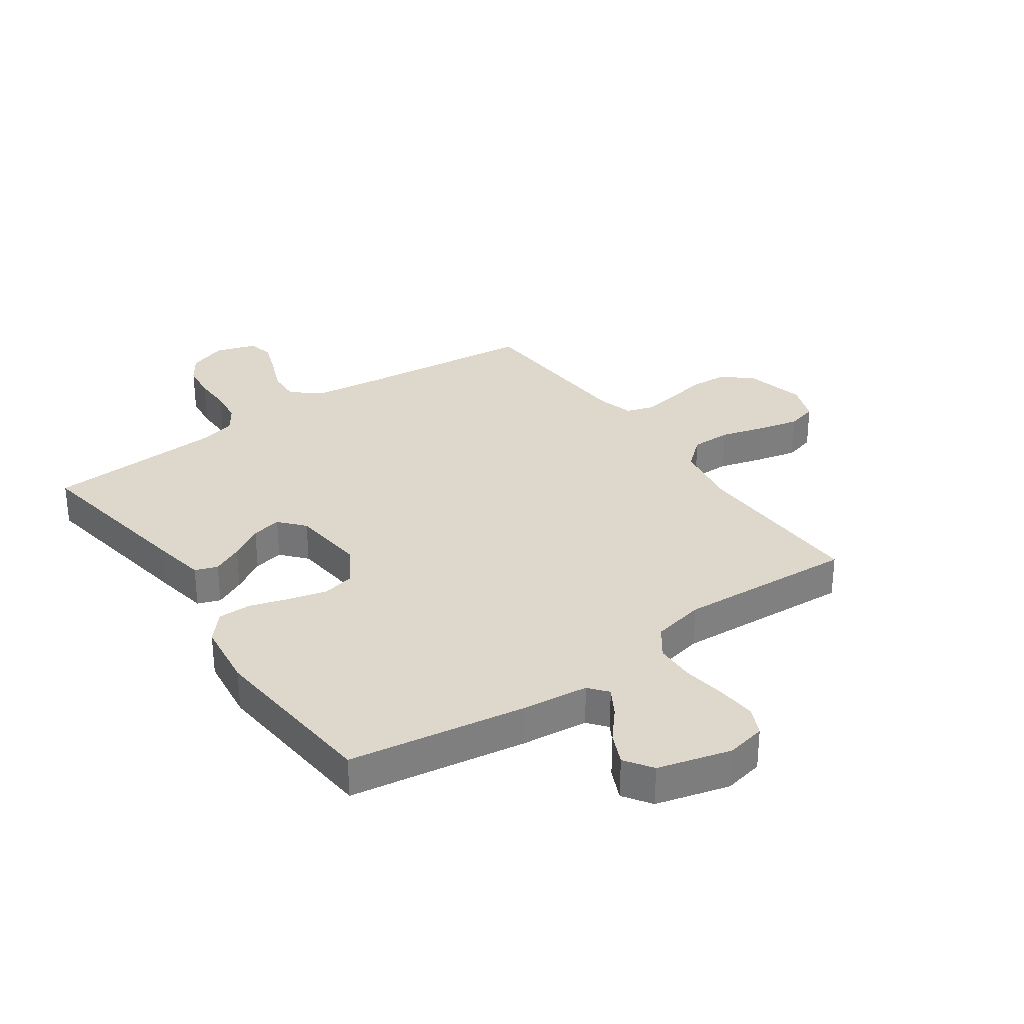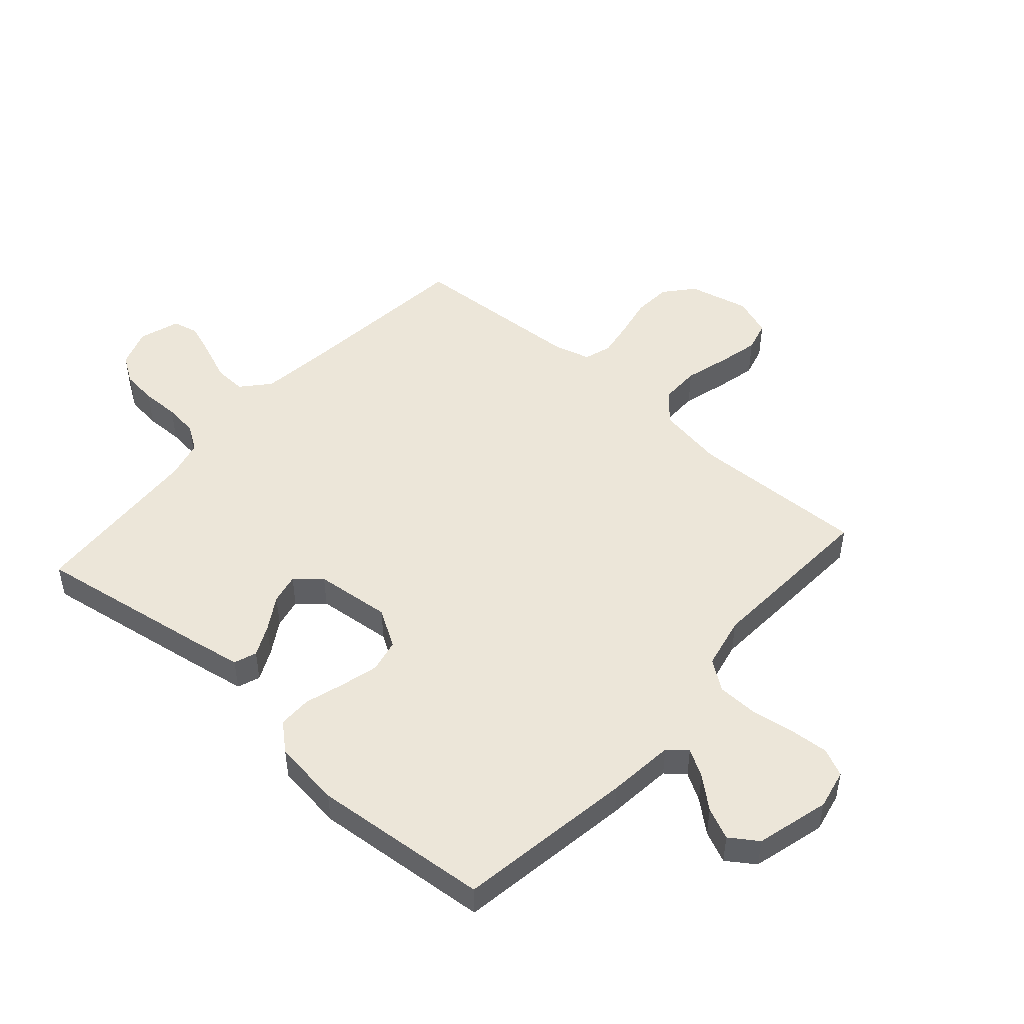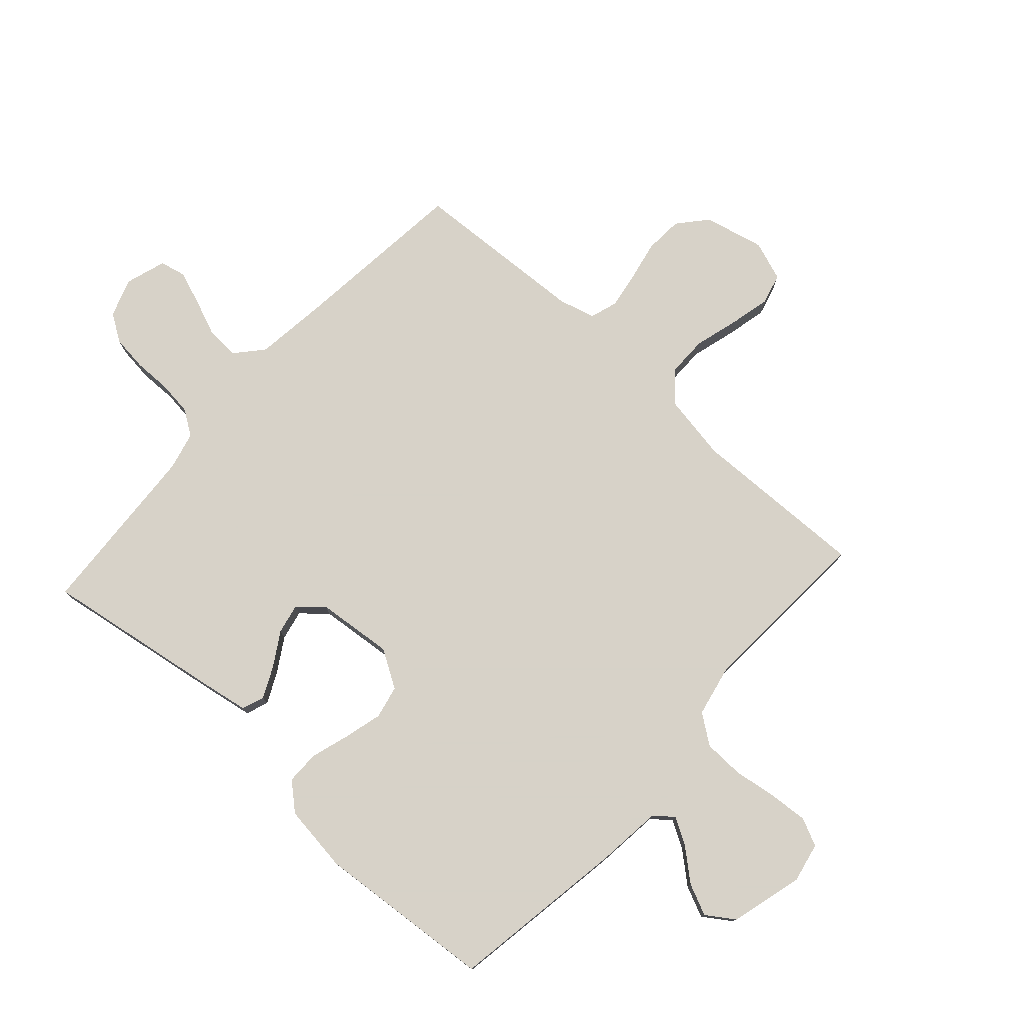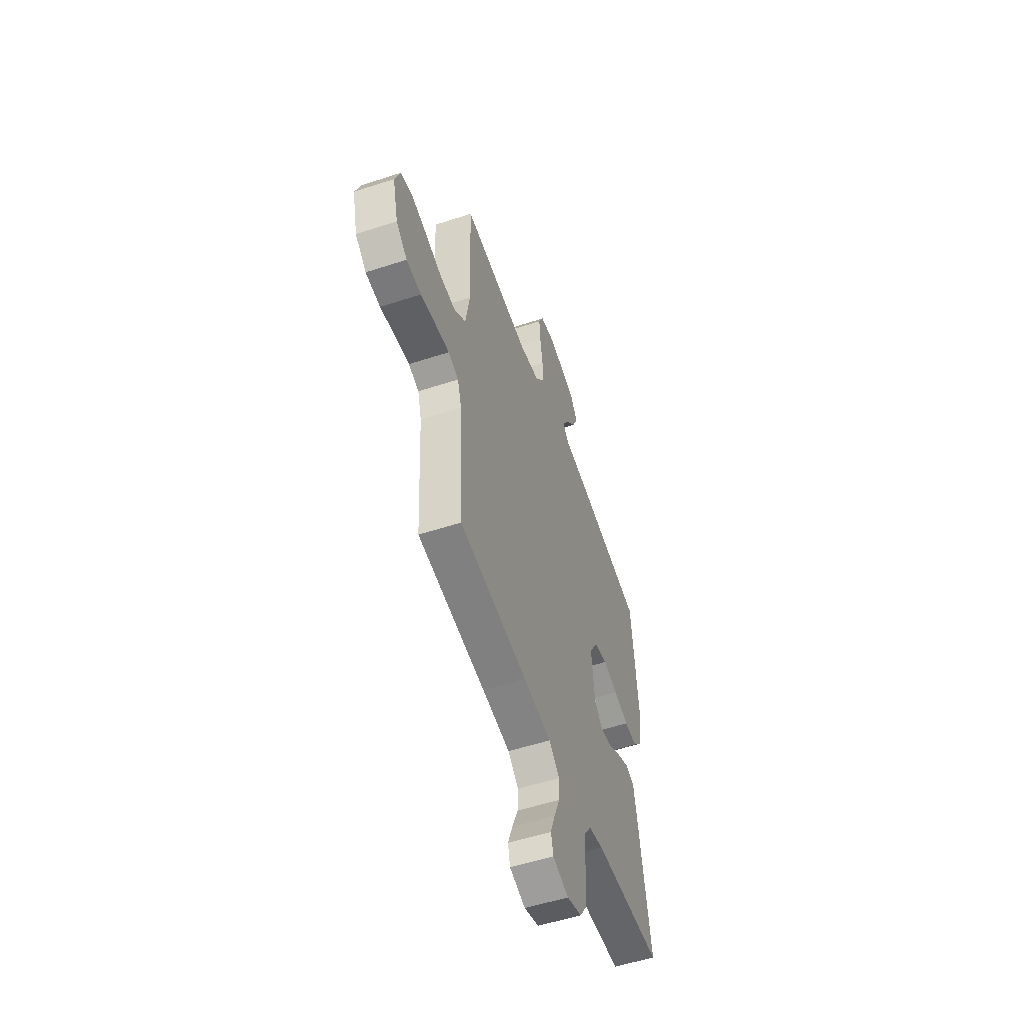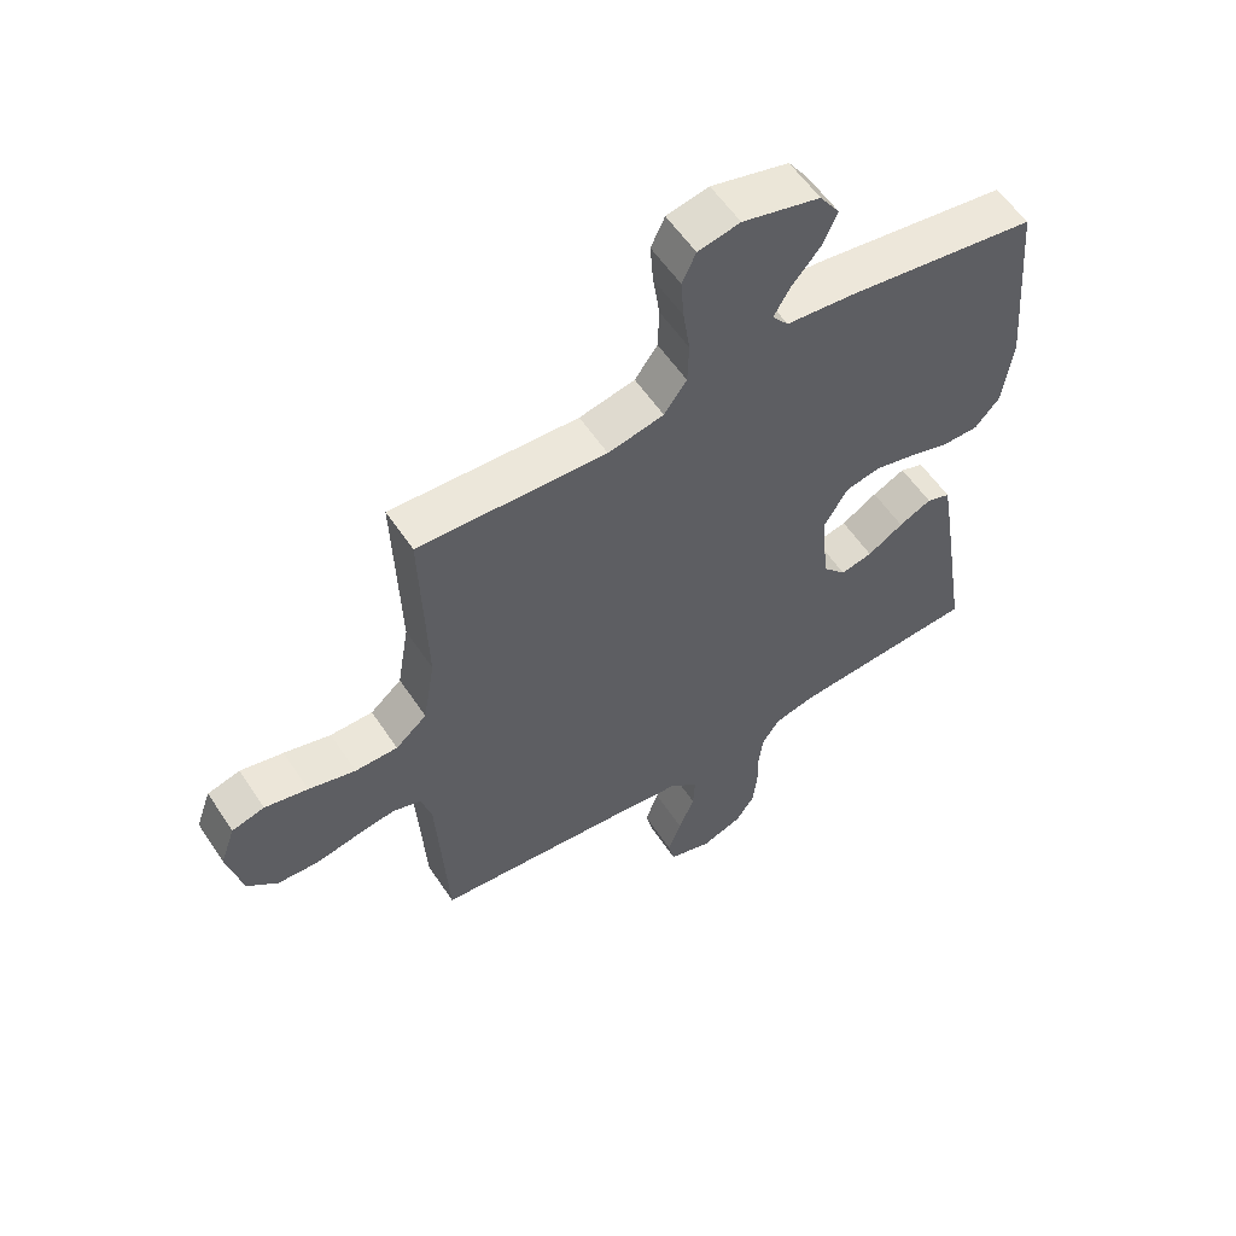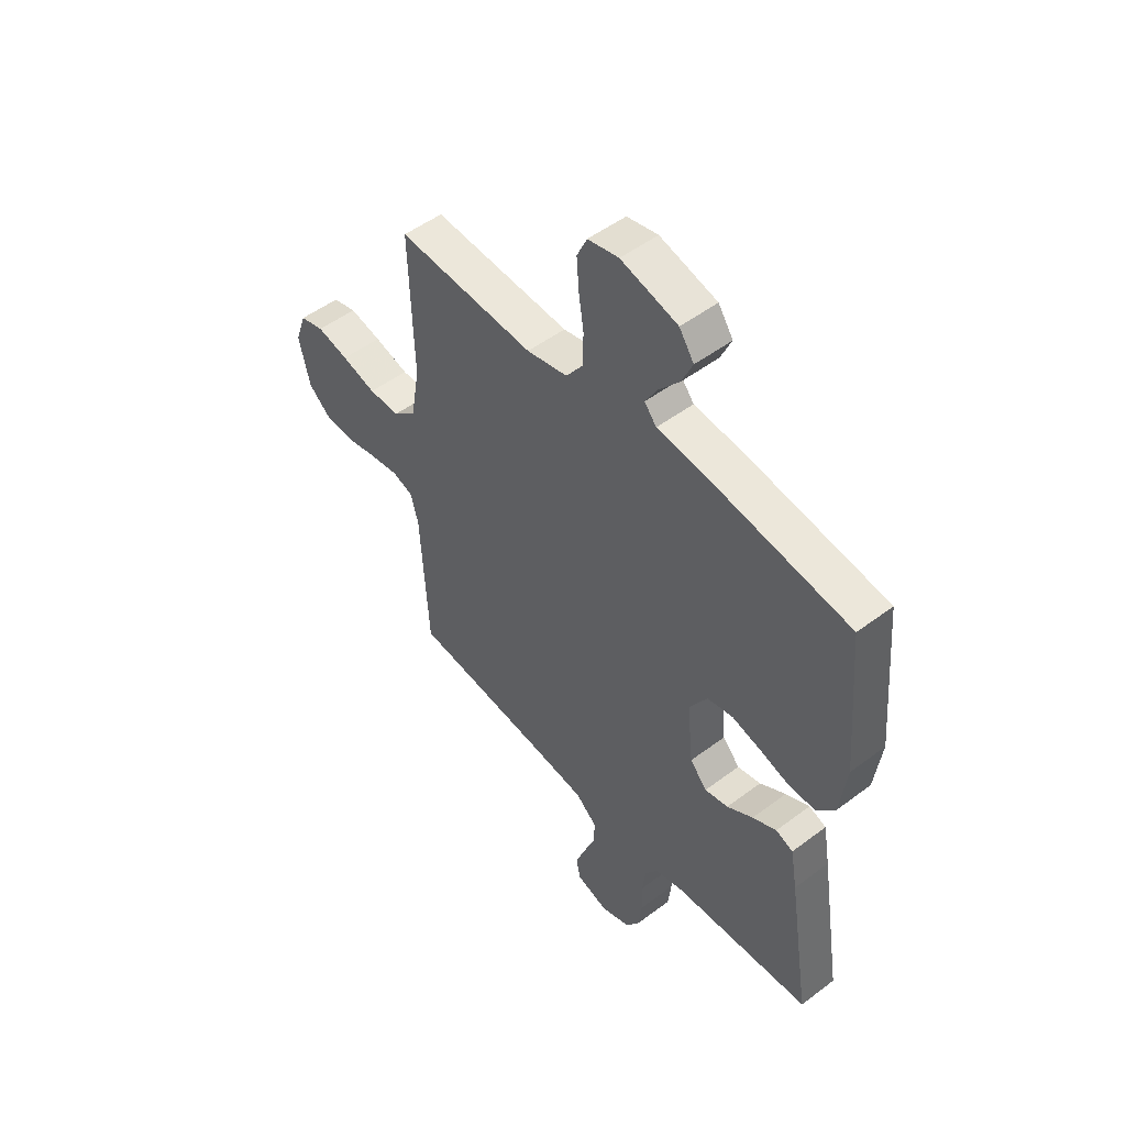
<metadata>
{"format":"obj","ext":"obj","renderer":"f3d","projection":"perspective","resolution":1024,"background":"white","views":[{"elev":31.3,"azim":-35.0,"up":"+Y"},{"elev":48.9,"azim":-48.5,"up":"+Y"},{"elev":77.4,"azim":-47.8,"up":"+Y"},{"elev":-54.7,"azim":109.1,"up":"+Z"},{"elev":57.5,"azim":146.6,"up":"+Z"},{"elev":50.7,"azim":-129.5,"up":"+Z"}]}
</metadata>
<code>
v 0.5 0.07 0.5
v 0.491 0.07 0.2
v 0.51 0.07 0.087
v 0.56 0.07 0.044
v 0.628 0.07 0.044
v 0.703 0.07 0.065
v 0.772 0.07 0.081
v 0.824 0.07 0.067
v 0.848 0.07 0
v 0.824 0.07 -0.102
v 0.775 0.07 -0.144
v 0.71 0.07 -0.148
v 0.642 0.07 -0.134
v 0.58 0.07 -0.124
v 0.534 0.07 -0.139
v 0.517 0.07 -0.2
v 0.5 0.07 -0.5
v 0.2 0.07 -0.531
v 0.077 0.07 -0.546
v 0.03 0.07 -0.587
v 0.033 0.07 -0.642
v 0.058 0.07 -0.704
v 0.079 0.07 -0.762
v 0.069 0.07 -0.806
v 0 0.07 -0.828
v -0.065 0.07 -0.805
v -0.095 0.07 -0.759
v -0.102 0.07 -0.699
v -0.101 0.07 -0.635
v -0.108 0.07 -0.577
v -0.136 0.07 -0.535
v -0.2 0.07 -0.519
v -0.5 0.07 -0.5
v -0.452 0.07 -0.2
v -0.437 0.07 -0.114
v -0.399 0.07 -0.1
v -0.347 0.07 -0.125
v -0.29 0.07 -0.16
v -0.239 0.07 -0.171
v -0.202 0.07 -0.129
v -0.189 0.07 0
v -0.228 0.07 0.064
v -0.284 0.07 0.076
v -0.349 0.07 0.059
v -0.414 0.07 0.039
v -0.471 0.07 0.039
v -0.511 0.07 0.085
v -0.526 0.07 0.2
v -0.5 0.07 0.5
v -0.2 0.07 0.546
v -0.087 0.07 0.558
v -0.061 0.07 0.59
v -0.088 0.07 0.636
v -0.132 0.07 0.688
v -0.156 0.07 0.741
v -0.124 0.07 0.788
v 0 0.07 0.821
v 0.067 0.07 0.807
v 0.089 0.07 0.76
v 0.084 0.07 0.694
v 0.073 0.07 0.62
v 0.075 0.07 0.552
v 0.111 0.07 0.502
v 0.2 0.07 0.483
v 0.5 0 0.5
v 0.491 0 0.2
v 0.51 0 0.087
v 0.56 0 0.044
v 0.628 0 0.044
v 0.703 0 0.065
v 0.772 0 0.081
v 0.824 0 0.067
v 0.848 0 0
v 0.824 0 -0.102
v 0.775 0 -0.144
v 0.71 0 -0.148
v 0.642 0 -0.134
v 0.58 0 -0.124
v 0.534 0 -0.139
v 0.517 0 -0.2
v 0.5 0 -0.5
v 0.2 0 -0.531
v 0.077 0 -0.546
v 0.03 0 -0.587
v 0.033 0 -0.642
v 0.058 0 -0.704
v 0.079 0 -0.762
v 0.069 0 -0.806
v 0 0 -0.828
v -0.065 0 -0.805
v -0.095 0 -0.759
v -0.102 0 -0.699
v -0.101 0 -0.635
v -0.108 0 -0.577
v -0.136 0 -0.535
v -0.2 0 -0.519
v -0.5 0 -0.5
v -0.452 0 -0.2
v -0.437 0 -0.114
v -0.399 0 -0.1
v -0.347 0 -0.125
v -0.29 0 -0.16
v -0.239 0 -0.171
v -0.202 0 -0.129
v -0.189 0 0
v -0.228 0 0.064
v -0.284 0 0.076
v -0.349 0 0.059
v -0.414 0 0.039
v -0.471 0 0.039
v -0.511 0 0.085
v -0.526 0 0.2
v -0.5 0 0.5
v -0.2 0 0.546
v -0.087 0 0.558
v -0.061 0 0.59
v -0.088 0 0.636
v -0.132 0 0.688
v -0.156 0 0.741
v -0.124 0 0.788
v 0 0 0.821
v 0.067 0 0.807
v 0.089 0 0.76
v 0.084 0 0.694
v 0.073 0 0.62
v 0.075 0 0.552
v 0.111 0 0.502
v 0.2 0 0.483
f 59 60 61
f 58 59 61
f 57 58 61
f 56 57 61
f 55 56 61
f 54 55 61
f 53 54 61
f 52 53 61 62
f 51 52 62 63
f 50 51 63
f 49 50 63
f 48 49 63
f 47 48 63
f 46 47 63
f 45 46 63
f 44 45 63
f 36 37 38
f 35 36 38
f 34 35 38
f 33 34 38
f 32 33 38
f 31 32 38 39
f 30 31 39 40
f 27 28 29
f 26 27 29
f 25 26 29
f 24 25 29
f 23 24 29
f 22 23 29
f 21 22 29
f 20 21 29 30
f 30 40 41
f 20 30 41
f 19 20 41
f 16 17 18
f 18 19 41
f 16 18 41
f 15 16 41
f 11 12 13
f 10 11 13
f 9 10 13
f 8 9 13
f 7 8 13
f 6 7 13
f 5 6 13
f 4 5 13 14
f 15 41 42
f 14 15 42
f 4 14 42
f 3 4 42
f 43 44 63 64
f 42 43 64
f 3 42 64
f 2 3 64
f 1 2 64
f 125 124 123
f 125 123 122
f 125 122 121
f 125 121 120
f 125 120 119
f 125 119 118
f 125 118 117
f 126 125 117 116
f 127 126 116 115
f 127 115 114
f 127 114 113
f 127 113 112
f 127 112 111
f 127 111 110
f 127 110 109
f 127 109 108
f 102 101 100
f 102 100 99
f 102 99 98
f 102 98 97
f 102 97 96
f 103 102 96 95
f 104 103 95 94
f 93 92 91
f 93 91 90
f 93 90 89
f 93 89 88
f 93 88 87
f 93 87 86
f 93 86 85
f 94 93 85 84
f 105 104 94
f 105 94 84
f 105 84 83
f 82 81 80
f 105 83 82
f 105 82 80
f 105 80 79
f 77 76 75
f 77 75 74
f 77 74 73
f 77 73 72
f 77 72 71
f 77 71 70
f 77 70 69
f 78 77 69 68
f 106 105 79
f 106 79 78
f 106 78 68
f 106 68 67
f 128 127 108 107
f 128 107 106
f 128 106 67
f 128 67 66
f 128 66 65
f 1 65 66 2
f 2 66 67 3
f 3 67 68 4
f 4 68 69 5
f 5 69 70 6
f 6 70 71 7
f 7 71 72 8
f 8 72 73 9
f 9 73 74 10
f 10 74 75 11
f 11 75 76 12
f 12 76 77 13
f 13 77 78 14
f 14 78 79 15
f 15 79 80 16
f 16 80 81 17
f 17 81 82 18
f 18 82 83 19
f 19 83 84 20
f 20 84 85 21
f 21 85 86 22
f 22 86 87 23
f 23 87 88 24
f 24 88 89 25
f 25 89 90 26
f 26 90 91 27
f 27 91 92 28
f 28 92 93 29
f 29 93 94 30
f 30 94 95 31
f 31 95 96 32
f 32 96 97 33
f 33 97 98 34
f 34 98 99 35
f 35 99 100 36
f 36 100 101 37
f 37 101 102 38
f 38 102 103 39
f 39 103 104 40
f 40 104 105 41
f 41 105 106 42
f 42 106 107 43
f 43 107 108 44
f 44 108 109 45
f 45 109 110 46
f 46 110 111 47
f 47 111 112 48
f 48 112 113 49
f 49 113 114 50
f 50 114 115 51
f 51 115 116 52
f 52 116 117 53
f 53 117 118 54
f 54 118 119 55
f 55 119 120 56
f 56 120 121 57
f 57 121 122 58
f 58 122 123 59
f 59 123 124 60
f 60 124 125 61
f 61 125 126 62
f 62 126 127 63
f 63 127 128 64
f 64 128 65 1

</code>
